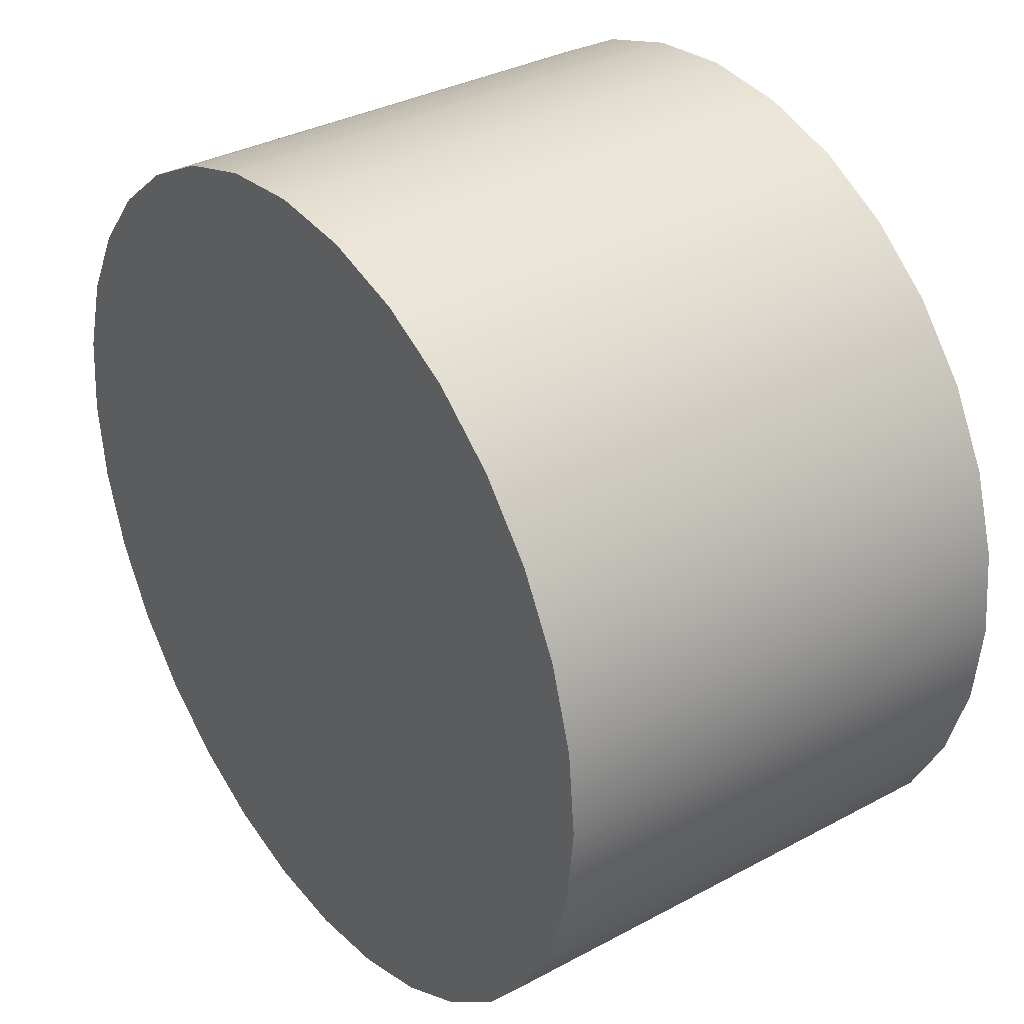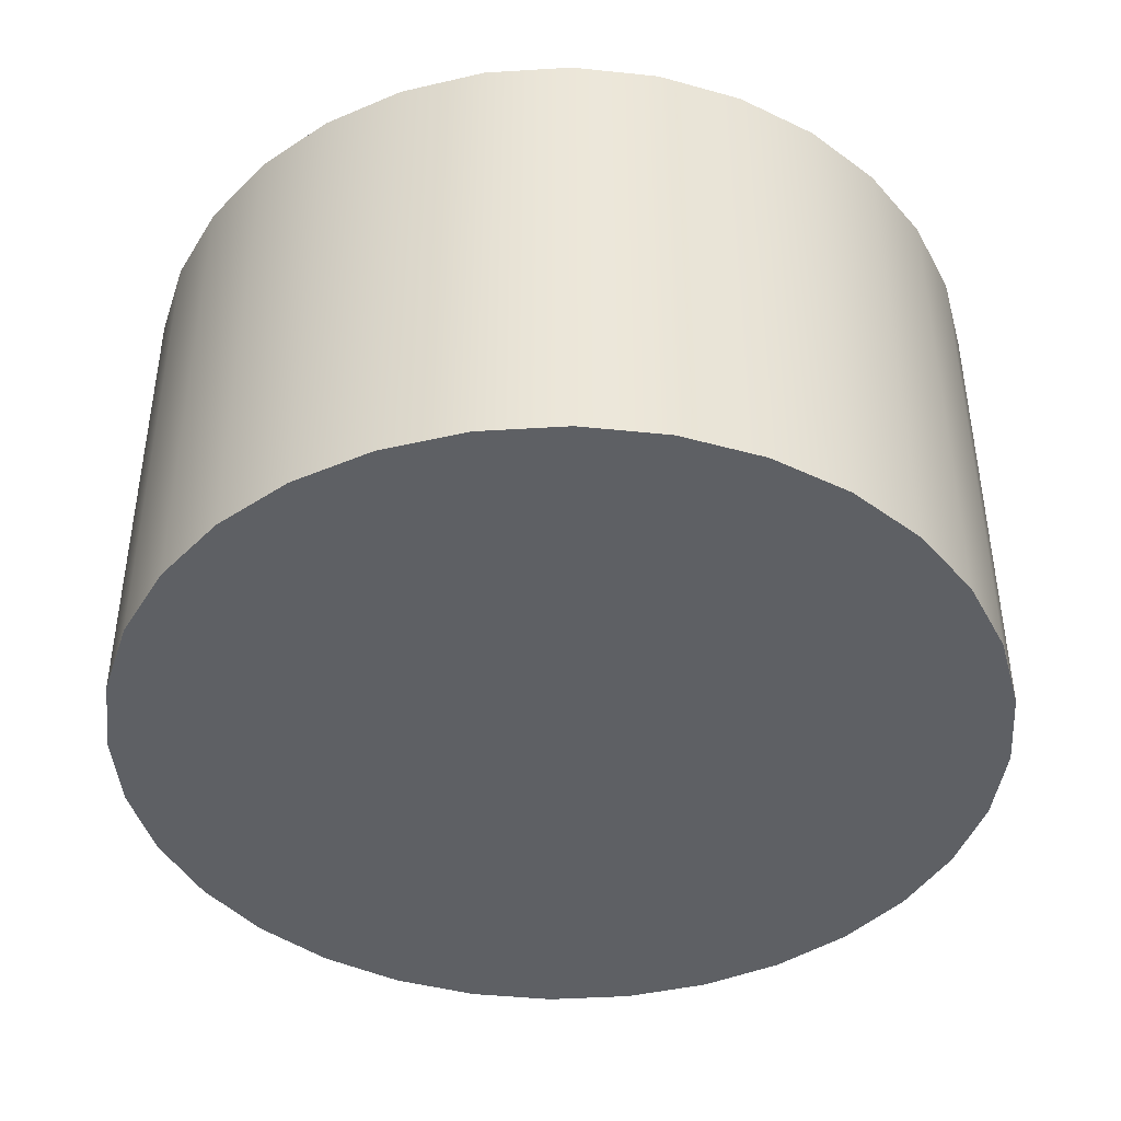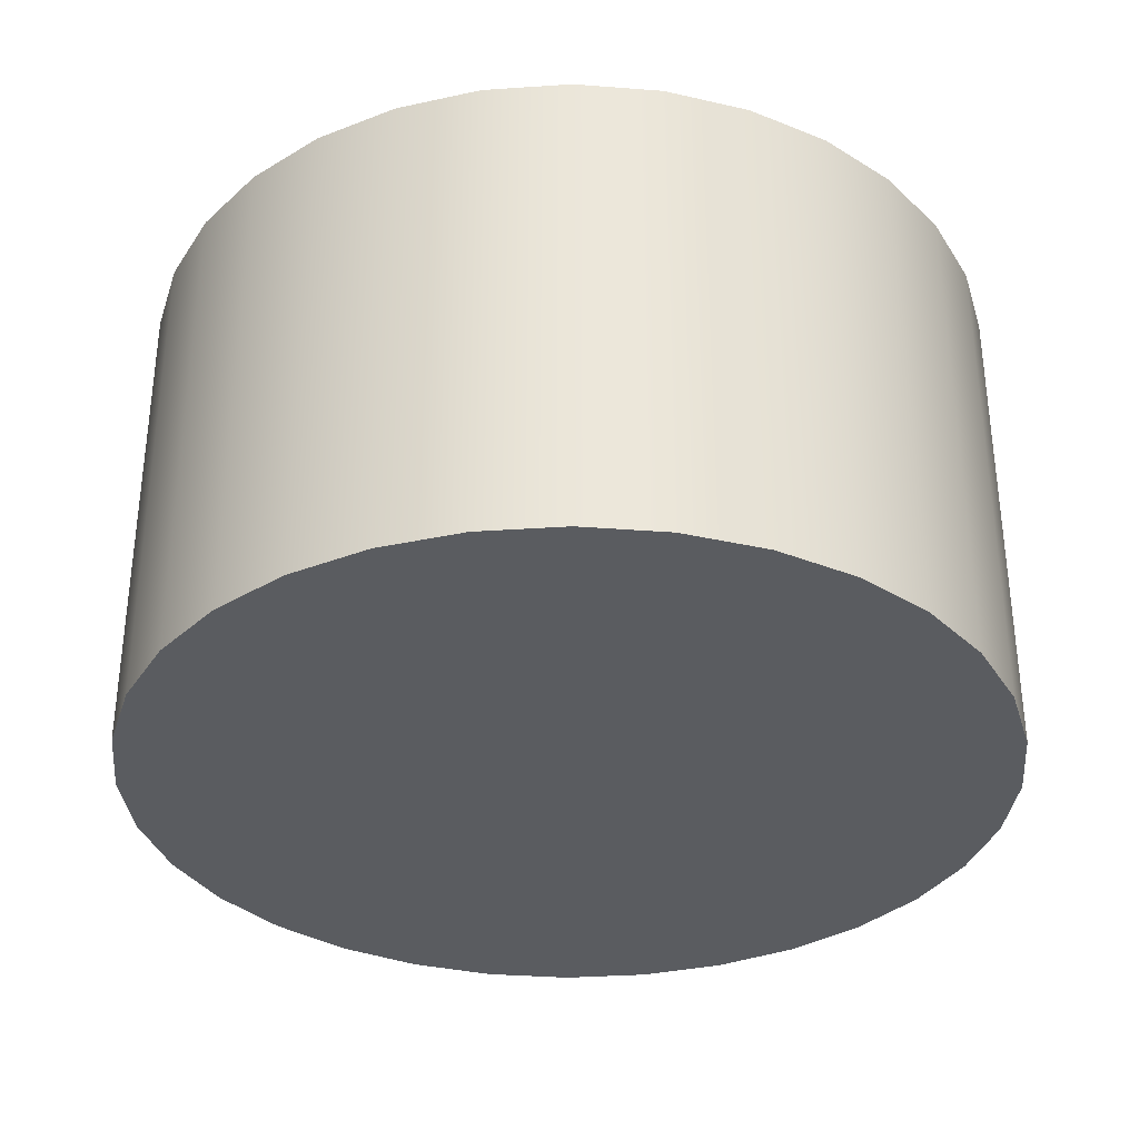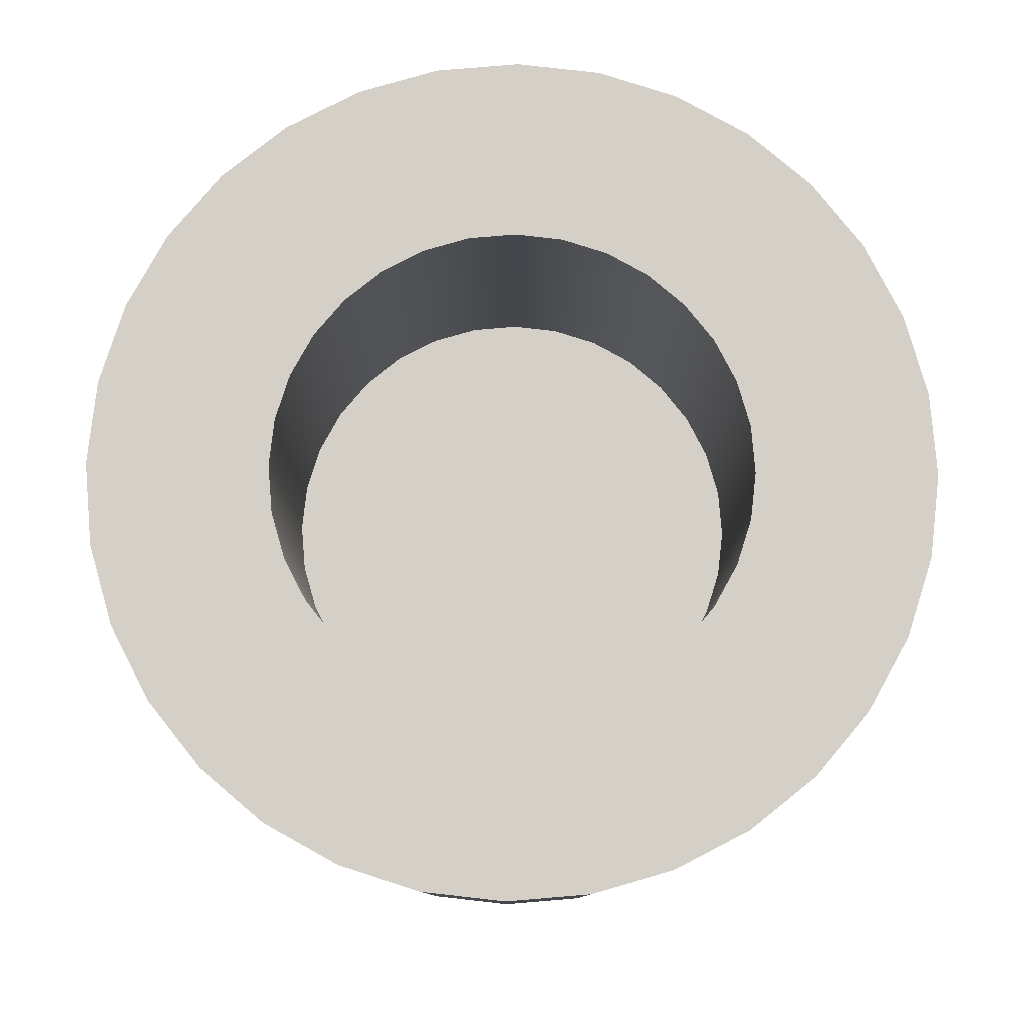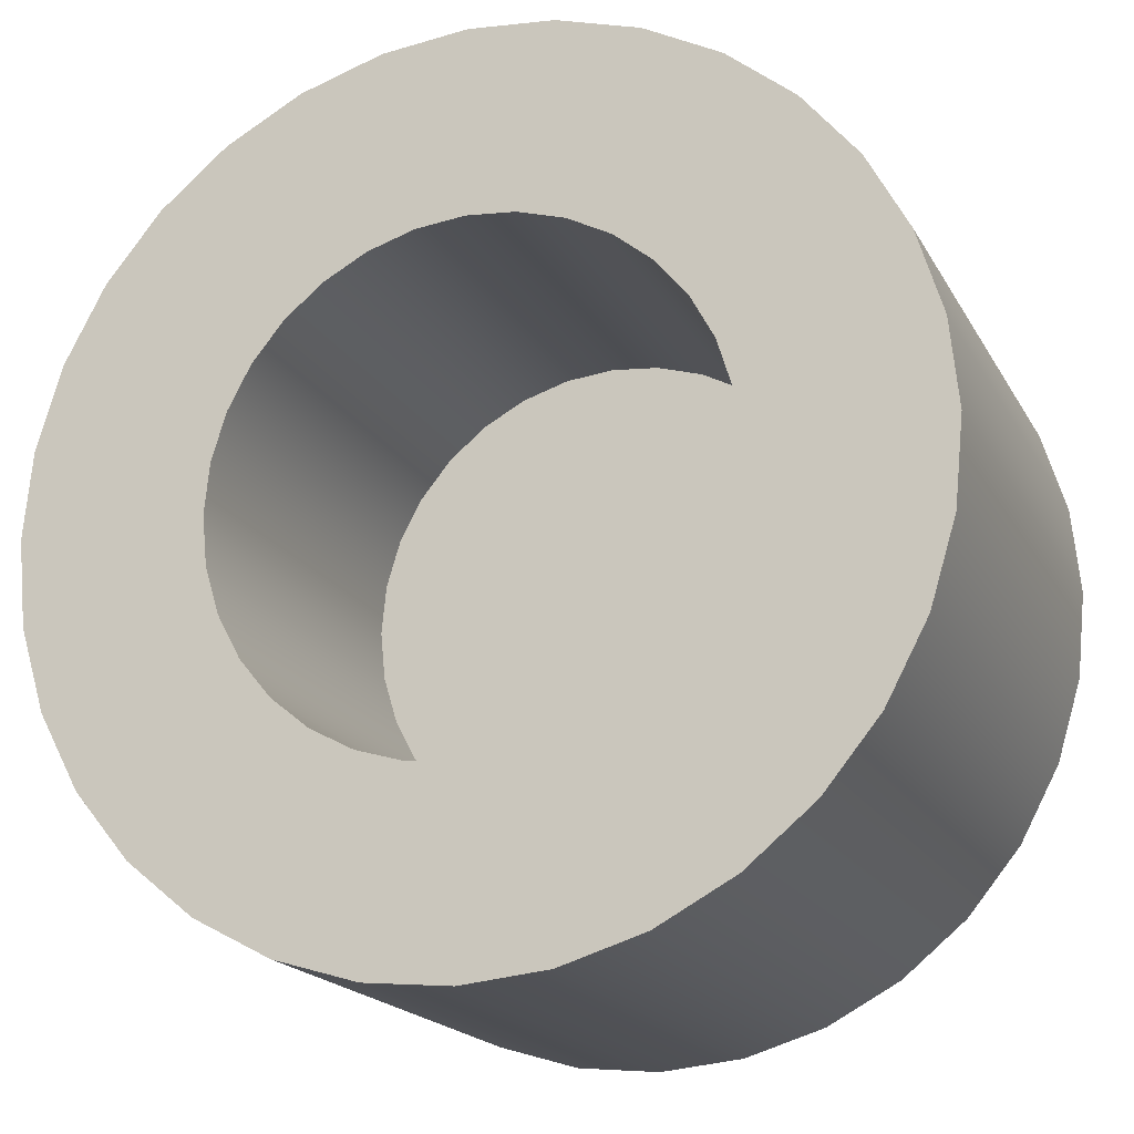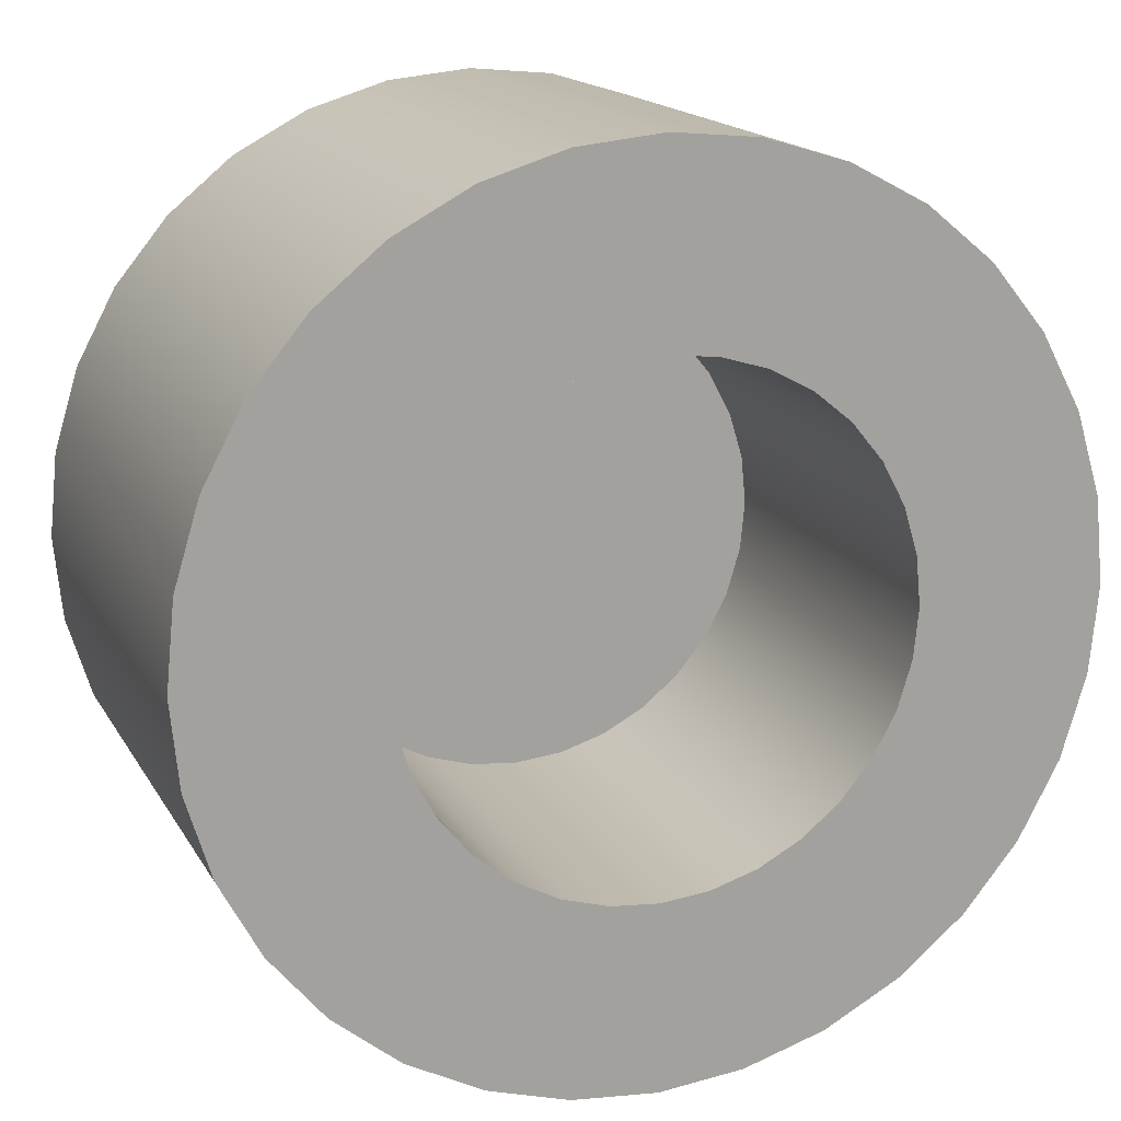
<metadata>
{"format":"obj","ext":"obj","renderer":"f3d","projection":"perspective","resolution":1024,"background":"white","views":[{"elev":34.2,"azim":54.0,"up":"+Z"},{"elev":-42.8,"azim":-147.7,"up":"+Y"},{"elev":-33.9,"azim":78.4,"up":"+Y"},{"elev":79.9,"azim":12.1,"up":"+Y"},{"elev":-18.8,"azim":-158.9,"up":"+Z"},{"elev":16.6,"azim":159.2,"up":"+Z"}]}
</metadata>
<code>
o Cylinder
v 0 -4 -3.5
v 0 0.02 -3.5
v 0.6828 0.02 -3.433
v 0.6828 -4 -3.433
v 1.339 -4 -3.234
v 1.944 -4 -2.91
v 2.475 -4 -2.475
v 2.91 -4 -1.944
v 3.234 -4 -1.339
v 3.433 -4 -0.6828
v 3.5 -4 -0
v 3.433 -4 0.6828
v 3.234 -4 1.339
v 2.91 -4 1.944
v 2.475 -4 2.475
v 1.944 -4 2.91
v 1.339 -4 3.234
v 0.6828 -4 3.433
v -1e-06 -4 3.5
v -0.6828 -4 3.433
v -1.339 -4 3.234
v -1.944 -4 2.91
v -2.475 -4 2.475
v -2.91 -4 1.944
v -3.234 -4 1.339
v -3.433 -4 0.6828
v -3.5 -4 -3e-06
v -3.433 -4 -0.6828
v -3.234 -4 -1.339
v -2.91 -4 -1.944
v -2.475 -4 -2.475
v -1.944 -4 -2.91
v -1.339 -4 -3.234
v -0.6828 -4 -3.433
v -0.6828 0.02 -3.433
v -1e-06 0.02 3.5
v -1e-06 0.02 2
v -0.3902 0.02 1.962
v -0.7654 0.02 1.848
v -1.111 0.02 1.663
v -1.414 0.02 1.414
v -1.663 0.02 1.111
v -1.848 0.02 0.7654
v -1.962 0.02 0.3902
v -2 0.02 -2e-06
v -1.962 0.02 -0.3902
v -1.848 0.02 -0.7654
v -1.663 0.02 -1.111
v -1.414 0.02 -1.414
v -1.111 0.02 -1.663
v -0.7654 0.02 -1.848
v -0.3902 0.02 -1.962
v 0 0.02 -2
v 0.3902 0.02 -1.962
v -1.339 0.02 -3.234
v -1.944 0.02 -2.91
v -2.475 0.02 -2.475
v -2.91 0.02 -1.944
v -3.234 0.02 -1.339
v -3.433 0.02 -0.6828
v -3.5 0.02 -3e-06
v -3.433 0.02 0.6828
v -3.234 0.02 1.339
v -2.91 0.02 1.944
v -2.475 0.02 2.475
v -1.944 0.02 2.91
v -1.339 0.02 3.234
v -0.6828 0.02 3.433
v 0.7654 0.02 -1.848
v 1.111 0.02 -1.663
v 1.414 0.02 -1.414
v 1.663 0.02 -1.111
v 1.848 0.02 -0.7654
v 1.962 0.02 -0.3902
v 2 0.02 -0
v 1.962 0.02 0.3902
v 1.848 0.02 0.7654
v 1.663 0.02 1.111
v 1.414 0.02 1.414
v 1.111 0.02 1.663
v 0.7654 0.02 1.848
v 0.3902 0.02 1.962
v 0.6828 0.02 3.433
v 1.339 0.02 3.234
v 1.944 0.02 2.91
v 2.475 0.02 2.475
v 2.91 0.02 1.944
v 3.234 0.02 1.339
v 3.433 0.02 0.6828
v 3.5 0.02 -0
v 3.433 0.02 -0.6828
v 3.234 0.02 -1.339
v 2.91 0.02 -1.944
v 2.475 0.02 -2.475
v 1.944 0.02 -2.91
v 1.339 0.02 -3.234
v 0 -3 -2
v 0.3902 -3 -1.962
v 0.7654 -3 -1.848
v -0.3902 -3 -1.962
v -0.7654 -3 -1.848
v -1.111 -3 -1.663
v -1.414 -3 -1.414
v -1.663 -3 -1.111
v -1.848 -3 -0.7654
v -1.962 -3 -0.3902
v -2 -3 -2e-06
v -1.962 -3 0.3902
v -1.848 -3 0.7654
v -1.663 -3 1.111
v -1.414 -3 1.414
v -1.111 -3 1.663
v -0.7654 -3 1.848
v -0.3902 -3 1.962
v -1e-06 -3 2
v 0.3902 -3 1.962
v 0.7654 -3 1.848
v 1.111 -3 1.663
v 1.414 -3 1.414
v 1.663 -3 1.111
v 1.848 -3 0.7654
v 1.962 -3 0.3902
v 2 -3 -0
v 1.962 -3 -0.3902
v 1.848 -3 -0.7654
v 1.663 -3 -1.111
v 1.414 -3 -1.414
v 1.111 -3 -1.663
v 0 -4 -3.5
v 0.6828 -4 -3.433
v -2.91 -4 -1.944
v -2.475 -4 -2.475
v -1.944 -4 -2.91
v -1.339 -4 -3.234
v -0.6828 -4 -3.433
v -1e-06 0.02 2
v -0.3902 0.02 1.962
v -0.7654 0.02 1.848
v -1.111 0.02 1.663
v -1.414 0.02 1.414
v -1.663 0.02 1.111
v -1.848 0.02 0.7654
v -1.962 0.02 0.3902
v -2 0.02 -2e-06
v -1.962 0.02 -0.3902
v -1.848 0.02 -0.7654
v -1.663 0.02 -1.111
v -1.414 0.02 -1.414
v -1.111 0.02 -1.663
v -0.7654 0.02 -1.848
v -0.3902 0.02 -1.962
v 0 0.02 -2
v 0.3902 0.02 -1.962
v -0.6828 0.02 -3.433
v -1.339 0.02 -3.234
v -1.944 0.02 -2.91
v -2.475 0.02 -2.475
v -2.91 0.02 -1.944
v 0 0.02 -3.5
v 0.7654 0.02 -1.848
v 1.111 0.02 -1.663
v 1.414 0.02 -1.414
v 1.663 0.02 -1.111
v 1.848 0.02 -0.7654
v 1.962 0.02 -0.3902
v 2 0.02 -0
v 1.962 0.02 0.3902
v 1.848 0.02 0.7654
v 1.663 0.02 1.111
v 1.414 0.02 1.414
v 1.111 0.02 1.663
v 0.7654 0.02 1.848
v 0.3902 0.02 1.962
v -1e-06 0.02 3.5
v 0.6828 0.02 3.433
v 1.339 0.02 3.234
v 1.944 0.02 2.91
v 2.475 0.02 2.475
v 2.91 0.02 1.944
v 3.234 0.02 1.339
v 3.433 0.02 0.6828
v 3.5 0.02 -0
v 3.433 0.02 -0.6828
v 3.234 0.02 -1.339
v 2.91 0.02 -1.944
v 2.475 0.02 -2.475
v 1.944 0.02 -2.91
v 1.339 0.02 -3.234
v 0.6828 0.02 -3.433
v 1.339 -4 -3.234
v 1.944 -4 -2.91
v 2.475 -4 -2.475
v 2.91 -4 -1.944
v 3.234 -4 -1.339
v 3.433 -4 -0.6828
v 3.5 -4 -0
v 3.433 -4 0.6828
v 3.234 -4 1.339
v 2.91 -4 1.944
v 2.475 -4 2.475
v 1.944 -4 2.91
v 1.339 -4 3.234
v 0.6828 -4 3.433
v -1e-06 -4 3.5
v -0.6828 0.02 3.433
v -0.6828 -4 3.433
v -1.339 0.02 3.234
v -1.339 -4 3.234
v -1.944 0.02 2.91
v -1.944 -4 2.91
v -2.475 0.02 2.475
v -2.475 -4 2.475
v -2.91 0.02 1.944
v -2.91 -4 1.944
v -3.234 0.02 1.339
v -3.234 -4 1.339
v -3.433 0.02 0.6828
v -3.433 -4 0.6828
v -3.5 0.02 -3e-06
v -3.5 -4 -3e-06
v -3.433 0.02 -0.6828
v -3.433 -4 -0.6828
v -3.234 0.02 -1.339
v -3.234 -4 -1.339
v 0 -3 -2
v 0.3902 -3 -1.962
v 0.7654 -3 -1.848
v -1.414 -3 -1.414
v -1.663 -3 -1.111
v -0.3902 -3 -1.962
v 1.111 -3 -1.663
v 1.414 -3 -1.414
v 1.663 -3 -1.111
v 1.848 -3 -0.7654
v 1.962 -3 -0.3902
v 2 -3 -0
v 1.962 -3 0.3902
v 1.848 -3 0.7654
v 1.663 -3 1.111
v 1.414 -3 1.414
v 1.111 -3 1.663
v 0.7654 -3 1.848
v 0.3902 -3 1.962
v -1e-06 -3 2
v -0.3902 -3 1.962
v -0.7654 -3 1.848
v -1.111 -3 1.663
v -1.414 -3 1.414
v -1.663 -3 1.111
v -1.848 -3 0.7654
v -1.962 -3 0.3902
v -2 -3 -2e-06
v -1.962 -3 -0.3902
v -1.848 -3 -0.7654
v -1.111 -3 -1.663
v -0.7654 -3 -1.848
f 159 130 129
f 203 133 135
f 154 129 34
f 144 145 221
f 183 165 166
f 3 190 130
f 96 6 190
f 95 192 6
f 94 193 192
f 93 9 193
f 92 10 9
f 91 11 10
f 90 197 11
f 89 13 197
f 88 199 13
f 87 200 199
f 86 16 200
f 85 202 16
f 84 18 202
f 83 19 18
f 36 20 19
f 68 208 20
f 67 210 208
f 66 23 210
f 65 24 23
f 64 216 24
f 63 26 216
f 62 220 26
f 61 28 220
f 60 224 28
f 59 30 224
f 58 31 30
f 57 32 31
f 56 33 32
f 55 34 33
f 53 226 54
f 54 227 69
f 245 237 98
f 52 225 53
f 69 128 70
f 70 127 71
f 71 126 72
f 72 125 73
f 73 124 74
f 74 123 75
f 75 122 76
f 76 121 77
f 77 120 78
f 78 119 79
f 79 118 80
f 80 117 81
f 81 116 82
f 82 115 37
f 37 114 38
f 38 113 39
f 39 112 40
f 40 111 41
f 41 110 42
f 42 109 43
f 43 108 44
f 44 107 45
f 45 106 46
f 46 105 47
f 47 104 48
f 48 103 49
f 49 102 50
f 50 101 51
f 51 100 52
f 159 3 130
f 135 1 4
f 4 5 191
f 191 7 8
f 8 194 191
f 195 196 12
f 12 198 195
f 14 15 203
f 201 17 203
f 203 204 206
f 206 21 22
f 22 212 218
f 214 25 218
f 218 27 203
f 222 29 131
f 131 132 133
f 133 134 135
f 135 4 195
f 191 194 195
f 195 198 14
f 15 201 203
f 203 206 22
f 212 214 218
f 27 222 131
f 131 133 203
f 4 191 195
f 195 14 203
f 203 22 218
f 27 131 203
f 135 195 203
f 154 159 129
f 205 174 136
f 205 136 137
f 209 207 138
f 213 211 141
f 217 215 142
f 221 219 144
f 158 223 146
f 156 157 149
f 35 155 151
f 152 153 35
f 151 152 35
f 155 150 151
f 223 221 145
f 215 213 142
f 207 205 137
f 207 137 138
f 219 217 143
f 155 156 150
f 150 156 149
f 209 138 139
f 209 139 140
f 149 157 148
f 148 157 158
f 209 140 211
f 140 141 211
f 147 148 158
f 146 147 158
f 213 141 142
f 217 142 143
f 145 146 223
f 219 143 144
f 189 2 153
f 35 153 2
f 153 160 189
f 188 189 160
f 186 187 162
f 184 185 164
f 182 183 166
f 180 181 167
f 178 179 169
f 176 177 172
f 174 175 173
f 173 136 174
f 172 173 175
f 175 176 172
f 179 180 168
f 182 166 167
f 187 161 162
f 160 161 188
f 188 161 187
f 181 182 167
f 172 177 171
f 171 177 178
f 186 162 163
f 186 163 185
f 170 171 178
f 169 170 178
f 163 164 185
f 164 165 184
f 168 169 179
f 165 183 184
f 167 168 180
f 3 96 190
f 96 95 6
f 95 94 192
f 94 93 193
f 93 92 9
f 92 91 10
f 91 90 11
f 90 89 197
f 89 88 13
f 88 87 199
f 87 86 200
f 86 85 16
f 85 84 202
f 84 83 18
f 83 36 19
f 36 68 20
f 68 67 208
f 67 66 210
f 66 65 23
f 65 64 24
f 64 63 216
f 63 62 26
f 62 61 220
f 61 60 28
f 60 59 224
f 59 58 30
f 58 57 31
f 57 56 32
f 56 55 33
f 55 154 34
f 53 225 226
f 54 226 227
f 98 97 230
f 230 256 255
f 255 228 229
f 229 254 255
f 253 252 251
f 251 250 249
f 249 248 247
f 247 246 249
f 245 244 241
f 243 242 241
f 241 240 237
f 239 238 237
f 237 236 235
f 235 234 237
f 233 232 231
f 231 99 98
f 98 230 255
f 255 254 253
f 253 251 245
f 249 246 245
f 244 243 241
f 240 239 237
f 237 234 233
f 233 231 237
f 98 255 245
f 251 249 245
f 245 241 237
f 237 231 98
f 255 253 245
f 52 100 225
f 69 227 128
f 70 128 127
f 71 127 126
f 72 126 125
f 73 125 124
f 74 124 123
f 75 123 122
f 76 122 121
f 77 121 120
f 78 120 119
f 79 119 118
f 80 118 117
f 81 117 116
f 82 116 115
f 37 115 114
f 38 114 113
f 39 113 112
f 40 112 111
f 41 111 110
f 42 110 109
f 43 109 108
f 44 108 107
f 45 107 106
f 46 106 105
f 47 105 104
f 48 104 103
f 49 103 102
f 50 102 101
f 51 101 100

</code>
